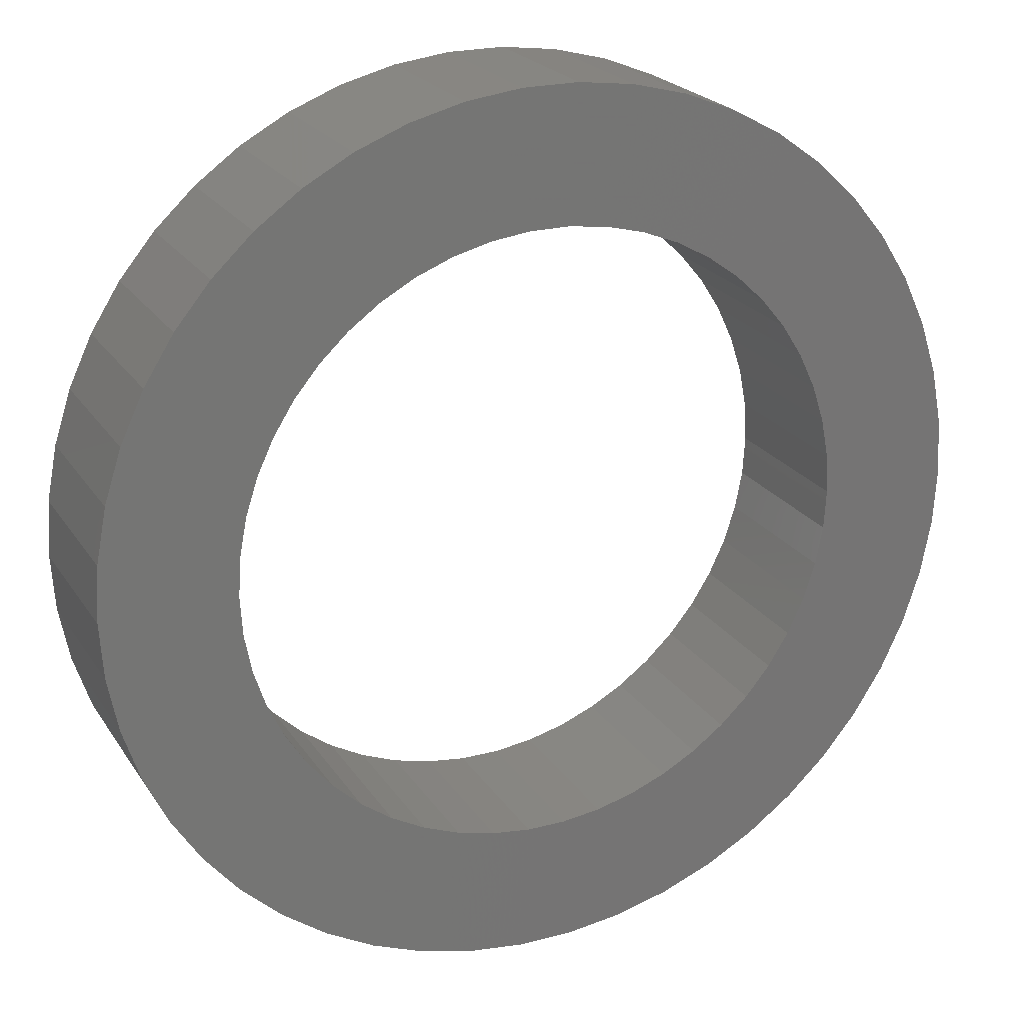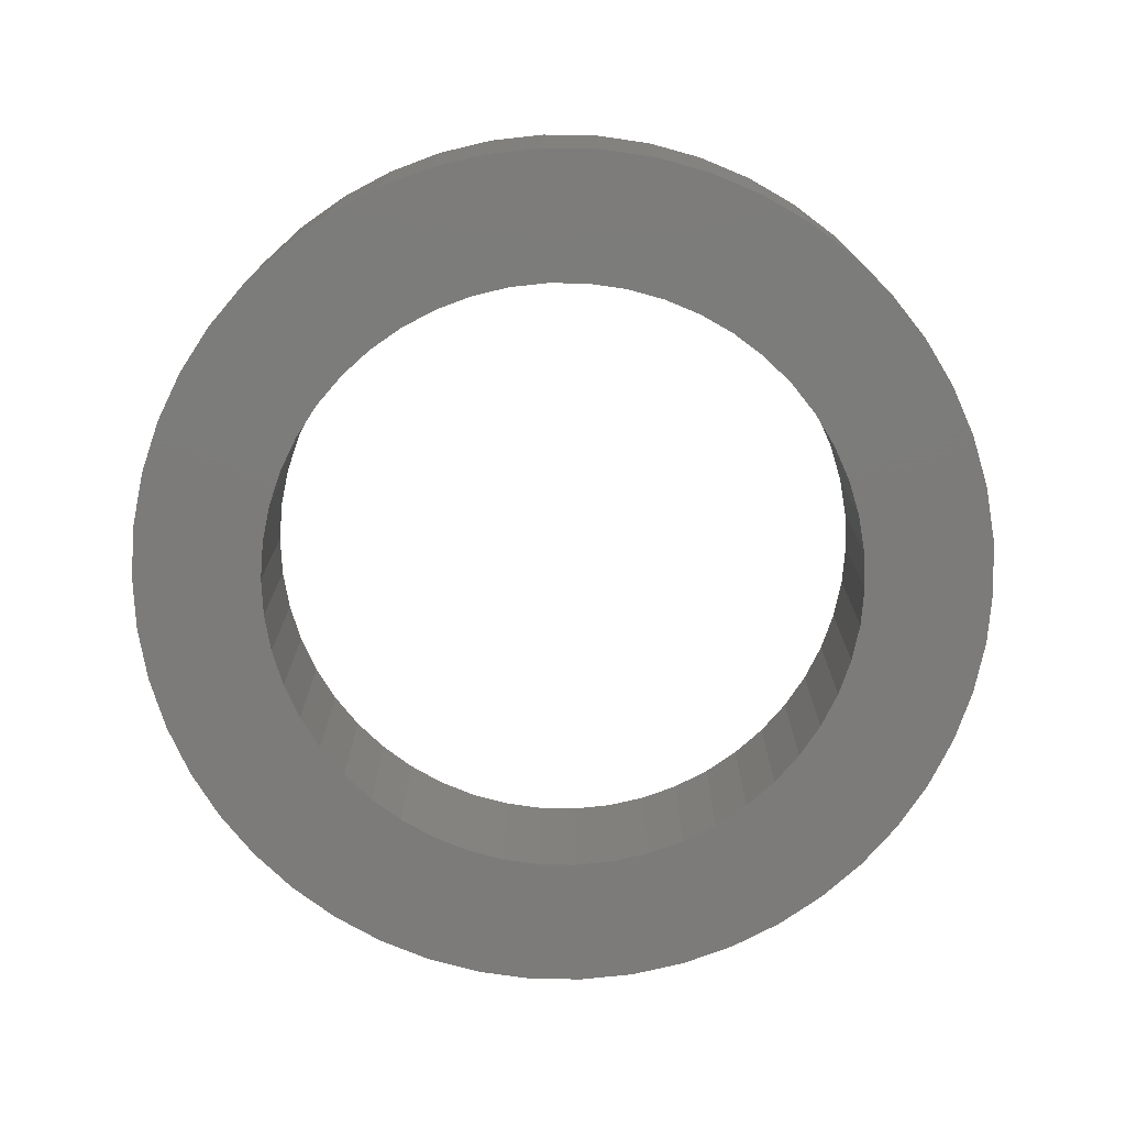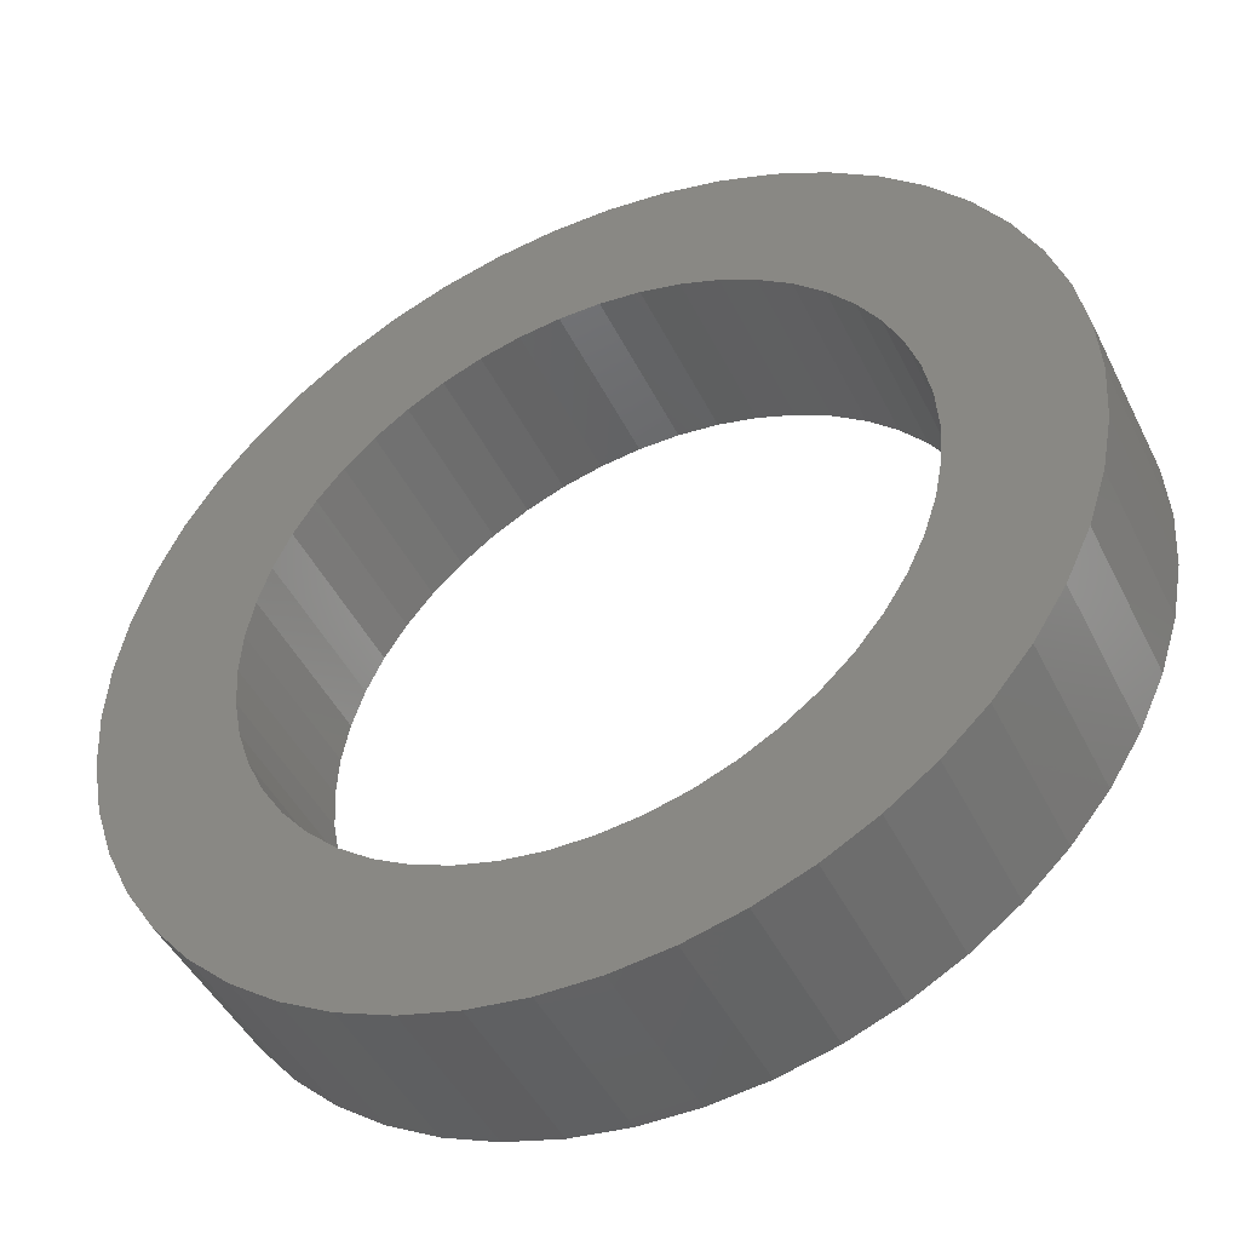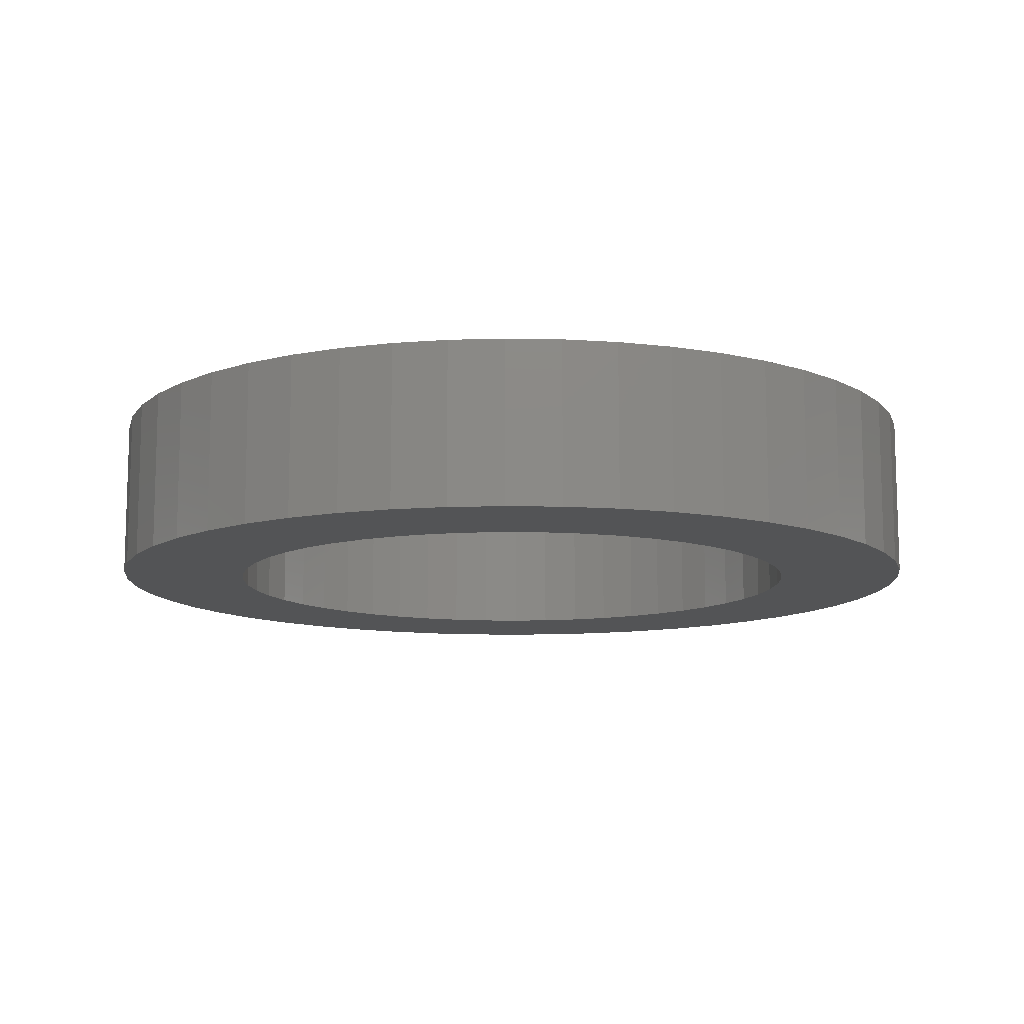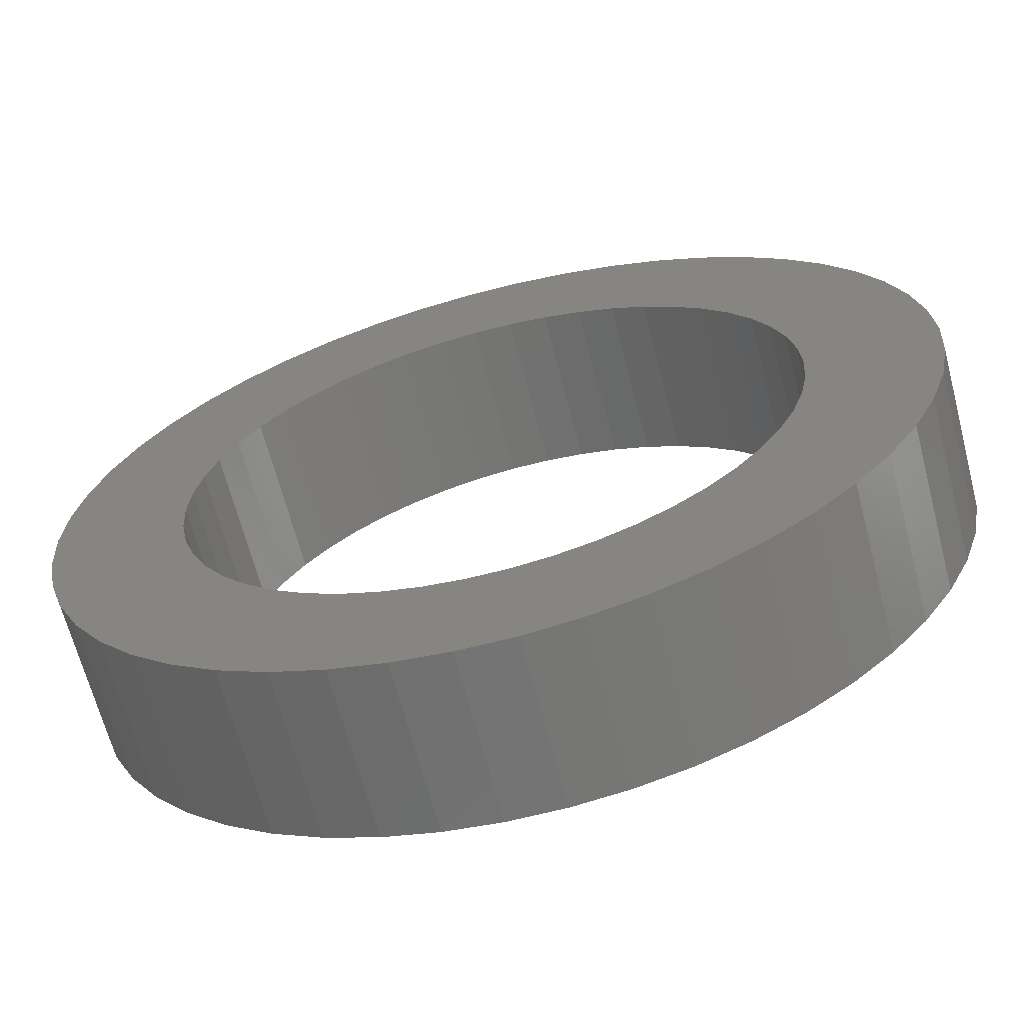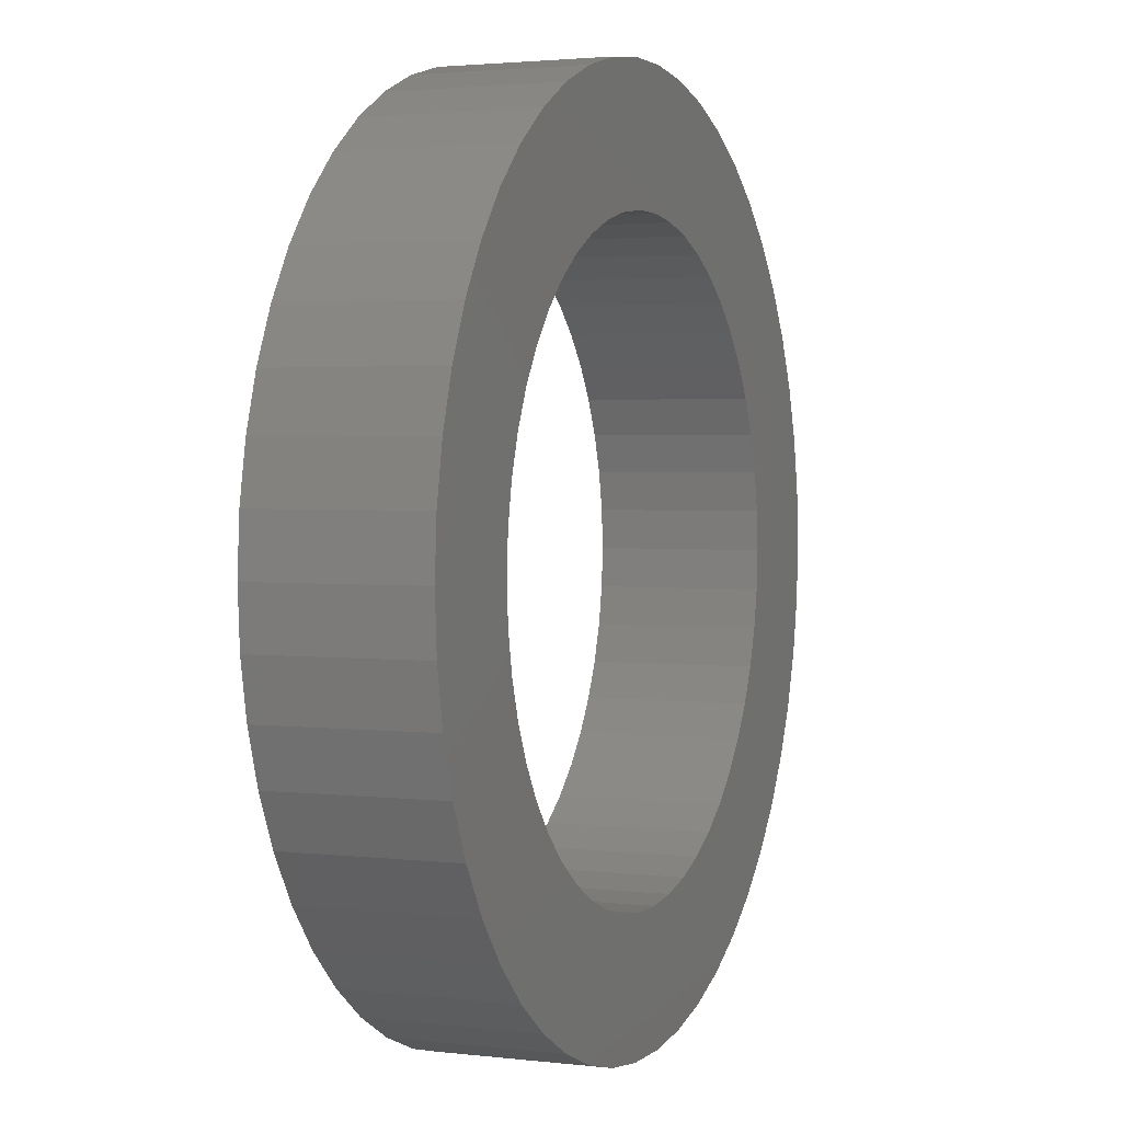
<metadata>
{"format":"stl","ext":"stl","renderer":"f3d","projection":"perspective","resolution":1024,"background":"white","views":[{"elev":22.5,"azim":155.4,"up":"+Y"},{"elev":-75.0,"azim":143.0,"up":"+Z"},{"elev":-46.1,"azim":25.3,"up":"+Y"},{"elev":-11.3,"azim":-153.9,"up":"+Z"},{"elev":-66.0,"azim":-165.4,"up":"+Y"},{"elev":2.4,"azim":-67.5,"up":"+Y"}]}
</metadata>
<code>
# stl→obj: 200 verts, 400 faces
v 9.949 3.939 4
v 9.376 5.155 0
v 9.376 5.155 4
v 9.949 3.939 0
v 8.656 6.289 0
v 8.656 6.289 4
v 3.306 10.18 0
v 2.005 10.51 4
v 3.306 10.18 4
v 2.005 10.51 0
v 4.556 9.682 0
v 4.556 9.682 4
v -3.306 10.18 0
v -4.556 9.682 4
v -3.306 10.18 4
v -4.556 9.682 0
v -9.949 3.939 0
v -9.376 5.155 4
v -9.376 5.155 0
v -9.949 3.939 4
v 10.36 -2.661 4
v 10.62 -1.341 0
v 10.62 -1.341 4
v 10.36 -2.661 0
v 0.6719 10.68 4
v 0.6719 10.68 0
v 5.733 9.034 0
v 5.733 9.034 4
v -10.7 0 0
v -10.62 1.341 4
v -10.62 1.341 0
v -10.7 0 4
v -8.656 6.289 0
v -7.8 7.325 4
v -7.8 7.325 0
v -8.656 6.289 4
v -0.6719 10.68 0
v -2.005 10.51 4
v -0.6719 10.68 4
v -2.005 10.51 0
v -6.82 8.244 0
v -6.82 8.244 4
v 10.7 0 0
v 10.7 0 4
v 9.949 -3.939 4
v 9.949 -3.939 0
v 10.62 1.341 4
v 10.36 2.661 0
v 10.36 2.661 4
v 10.62 1.341 0
v 7.8 7.325 0
v 6.82 8.244 4
v 7.8 7.325 4
v 6.82 8.244 0
v 7.5 0 4
v 7.441 0.94 4
v 7.264 1.865 4
v 7.441 -0.94 4
v 6.973 2.761 4
v 6.572 3.613 4
v 7.264 -1.865 4
v 6.068 4.408 4
v 6.973 -2.761 4
v 5.467 5.134 4
v 4.781 5.779 4
v 4.019 6.332 4
v 3.193 6.786 4
v 2.318 7.133 4
v 1.405 7.367 4
v 0.4709 7.485 4
v -0.4709 7.485 4
v -1.405 7.367 4
v -2.318 7.133 4
v -3.193 6.786 4
v -4.019 6.332 4
v -5.733 9.034 4
v -4.781 5.779 4
v -5.467 5.134 4
v -6.068 4.408 4
v -6.572 3.613 4
v -6.973 2.761 4
v 9.376 -5.155 4
v 6.572 -3.613 4
v 8.656 -6.289 4
v 6.068 -4.408 4
v 7.8 -7.325 4
v 5.467 -5.134 4
v 6.82 -8.244 4
v 4.781 -5.779 4
v 5.733 -9.034 4
v 4.019 -6.332 4
v 4.556 -9.682 4
v 3.193 -6.786 4
v 3.306 -10.18 4
v 2.318 -7.133 4
v 2.005 -10.51 4
v 1.405 -7.367 4
v 0.6719 -10.68 4
v 0.4709 -7.485 4
v -0.4709 -7.485 4
v -0.6719 -10.68 4
v -1.405 -7.367 4
v -2.005 -10.51 4
v -2.318 -7.133 4
v -3.306 -10.18 4
v -3.193 -6.786 4
v -4.556 -9.682 4
v -4.019 -6.332 4
v -5.733 -9.034 4
v -4.781 -5.779 4
v -6.82 -8.244 4
v -5.467 -5.134 4
v -7.8 -7.325 4
v -6.068 -4.408 4
v -8.656 -6.289 4
v -6.572 -3.613 4
v -9.376 -5.155 4
v -6.973 -2.761 4
v -9.949 -3.939 4
v -7.264 -1.865 4
v -10.36 -2.661 4
v -7.441 -0.94 4
v -10.62 -1.341 4
v -7.5 0 4
v -7.264 1.865 4
v -10.36 2.661 4
v -7.441 0.94 4
v -10.36 2.661 0
v -5.733 9.034 0
v -10.62 -1.341 0
v -9.376 -5.155 0
v -9.949 -3.939 0
v 0.6719 -10.68 0
v 2.005 -10.51 0
v 9.376 -5.155 0
v 8.656 -6.289 0
v -2.005 -10.51 0
v -0.6719 -10.68 0
v 7.5 0 0
v 7.441 -0.94 0
v 7.264 -1.865 0
v 7.441 0.94 0
v 6.973 -2.761 0
v 6.572 -3.613 0
v 7.264 1.865 0
v 6.068 -4.408 0
v 7.8 -7.325 0
v 6.973 2.761 0
v 5.467 -5.134 0
v 6.82 -8.244 0
v 4.781 -5.779 0
v 5.733 -9.034 0
v 4.019 -6.332 0
v 4.556 -9.682 0
v 3.193 -6.786 0
v 3.306 -10.18 0
v 2.318 -7.133 0
v 1.405 -7.367 0
v 0.4709 -7.485 0
v -0.4709 -7.485 0
v -1.405 -7.367 0
v -2.318 -7.133 0
v -3.306 -10.18 0
v -3.193 -6.786 0
v -4.556 -9.682 0
v -4.019 -6.332 0
v -5.733 -9.034 0
v -4.781 -5.779 0
v -6.82 -8.244 0
v -5.467 -5.134 0
v -7.8 -7.325 0
v -6.068 -4.408 0
v -8.656 -6.289 0
v -6.572 -3.613 0
v -6.973 -2.761 0
v 6.572 3.613 0
v 6.068 4.408 0
v 5.467 5.134 0
v 4.781 5.779 0
v 4.019 6.332 0
v 3.193 6.786 0
v 2.318 7.133 0
v 1.405 7.367 0
v 0.4709 7.485 0
v -0.4709 7.485 0
v -1.405 7.367 0
v -2.318 7.133 0
v -3.193 6.786 0
v -4.019 6.332 0
v -4.781 5.779 0
v -5.467 5.134 0
v -6.068 4.408 0
v -6.572 3.613 0
v -6.973 2.761 0
v -7.264 1.865 0
v -7.441 0.94 0
v -7.5 0 0
v -7.264 -1.865 0
v -10.36 -2.661 0
v -7.441 -0.94 0
f 1 2 3
f 2 1 4
f 3 5 6
f 5 3 2
f 7 8 9
f 8 7 10
f 11 9 12
f 9 11 7
f 13 14 15
f 14 13 16
f 17 18 19
f 18 17 20
f 21 22 23
f 22 21 24
f 10 25 8
f 25 10 26
f 27 12 28
f 12 27 11
f 29 30 31
f 30 29 32
f 33 34 35
f 34 33 36
f 37 38 39
f 38 37 40
f 41 34 42
f 34 41 35
f 23 43 44
f 43 23 22
f 45 24 21
f 24 45 46
f 47 48 49
f 48 47 50
f 49 4 1
f 4 49 48
f 51 52 53
f 52 51 54
f 26 39 25
f 39 26 37
f 54 28 52
f 28 54 27
f 55 44 47
f 56 47 49
f 44 55 23
f 57 49 1
f 58 23 55
f 59 1 3
f 23 58 21
f 60 3 6
f 61 21 58
f 62 6 53
f 21 61 45
f 63 45 61
f 47 56 55
f 49 57 56
f 1 59 57
f 64 53 52
f 3 60 59
f 6 62 60
f 65 52 28
f 53 64 62
f 52 65 64
f 66 28 12
f 28 66 65
f 67 12 9
f 12 67 66
f 9 68 67
f 8 68 9
f 8 69 68
f 25 69 8
f 25 70 69
f 25 71 70
f 39 71 25
f 39 72 71
f 38 72 39
f 38 73 72
f 15 73 38
f 73 15 74
f 14 74 15
f 74 14 75
f 76 75 14
f 75 76 77
f 42 77 76
f 77 42 78
f 34 78 42
f 78 34 79
f 36 79 34
f 79 36 80
f 18 80 36
f 20 81 18
f 80 18 81
f 45 63 82
f 83 82 63
f 82 83 84
f 85 84 83
f 84 85 86
f 87 86 85
f 86 87 88
f 89 88 87
f 88 89 90
f 91 90 89
f 90 91 92
f 93 92 91
f 92 93 94
f 95 94 93
f 95 96 94
f 97 96 95
f 97 98 96
f 99 98 97
f 100 98 99
f 100 101 98
f 102 101 100
f 102 103 101
f 104 103 102
f 105 104 106
f 104 105 103
f 107 106 108
f 106 107 105
f 109 108 110
f 111 110 112
f 108 109 107
f 113 112 114
f 115 114 116
f 110 111 109
f 117 116 118
f 119 118 120
f 121 120 122
f 112 113 111
f 123 122 124
f 81 20 125
f 126 125 20
f 114 115 113
f 125 126 127
f 116 117 115
f 30 127 126
f 118 119 117
f 127 30 124
f 120 121 119
f 32 124 30
f 122 123 121
f 124 32 123
f 128 20 17
f 20 128 126
f 31 126 128
f 126 31 30
f 19 36 33
f 36 19 18
f 40 15 38
f 15 40 13
f 129 42 76
f 42 129 41
f 16 76 14
f 76 16 129
f 44 50 47
f 50 44 43
f 130 32 29
f 32 130 123
f 131 119 132
f 119 131 117
f 133 96 98
f 96 133 134
f 6 51 53
f 51 6 5
f 84 135 82
f 135 84 136
f 82 46 45
f 46 82 135
f 137 101 103
f 101 137 138
f 139 43 22
f 140 22 24
f 43 139 50
f 141 24 46
f 142 50 139
f 143 46 135
f 50 142 48
f 144 135 136
f 145 48 142
f 146 136 147
f 48 145 4
f 148 4 145
f 22 140 139
f 24 141 140
f 46 143 141
f 149 147 150
f 135 144 143
f 136 146 144
f 151 150 152
f 147 149 146
f 150 151 149
f 153 152 154
f 152 153 151
f 155 154 156
f 154 155 153
f 156 157 155
f 134 157 156
f 134 158 157
f 133 158 134
f 133 159 158
f 133 160 159
f 138 160 133
f 138 161 160
f 137 161 138
f 137 162 161
f 163 162 137
f 162 163 164
f 165 164 163
f 164 165 166
f 167 166 165
f 166 167 168
f 169 168 167
f 168 169 170
f 171 170 169
f 170 171 172
f 173 172 171
f 172 173 174
f 131 174 173
f 132 175 131
f 174 131 175
f 4 148 2
f 176 2 148
f 2 176 5
f 177 5 176
f 5 177 51
f 178 51 177
f 51 178 54
f 179 54 178
f 54 179 27
f 180 27 179
f 27 180 11
f 181 11 180
f 11 181 7
f 182 7 181
f 182 10 7
f 183 10 182
f 183 26 10
f 184 26 183
f 185 26 184
f 185 37 26
f 186 37 185
f 186 40 37
f 187 40 186
f 13 187 188
f 187 13 40
f 16 188 189
f 188 16 13
f 129 189 190
f 41 190 191
f 189 129 16
f 35 191 192
f 33 192 193
f 190 41 129
f 19 193 194
f 17 194 195
f 128 195 196
f 191 35 41
f 31 196 197
f 175 132 198
f 199 198 132
f 192 33 35
f 198 199 200
f 193 19 33
f 130 200 199
f 194 17 19
f 200 130 197
f 195 128 17
f 29 197 130
f 196 31 128
f 197 29 31
f 132 121 199
f 121 132 119
f 199 123 130
f 123 199 121
f 156 92 94
f 92 156 154
f 134 94 96
f 94 134 156
f 150 86 88
f 86 150 147
f 165 105 107
f 105 165 163
f 138 98 101
f 98 138 133
f 163 103 105
f 103 163 137
f 171 115 173
f 115 171 113
f 171 111 113
f 111 171 169
f 86 136 84
f 136 86 147
f 152 88 90
f 88 152 150
f 154 90 92
f 90 154 152
f 173 117 131
f 117 173 115
f 167 107 109
f 107 167 165
f 169 109 111
f 109 169 167
f 139 56 142
f 56 139 55
f 124 196 127
f 196 124 197
f 185 70 71
f 70 185 184
f 159 100 99
f 100 159 160
f 179 64 65
f 64 179 178
f 191 77 78
f 77 191 190
f 188 73 74
f 73 188 187
f 146 83 144
f 83 146 85
f 148 60 176
f 60 148 59
f 182 67 68
f 67 182 181
f 183 68 69
f 68 183 182
f 181 66 67
f 66 181 180
f 81 193 80
f 193 81 194
f 80 192 79
f 192 80 193
f 190 75 77
f 75 190 189
f 186 71 72
f 71 186 185
f 158 99 97
f 99 158 159
f 145 59 148
f 59 145 57
f 142 57 145
f 57 142 56
f 177 64 178
f 64 177 62
f 176 62 177
f 62 176 60
f 184 69 70
f 69 184 183
f 180 65 66
f 65 180 179
f 79 191 78
f 191 79 192
f 127 195 125
f 195 127 196
f 189 74 75
f 74 189 188
f 187 72 73
f 72 187 186
f 149 85 146
f 85 149 87
f 141 58 140
f 58 141 61
f 116 175 118
f 175 116 174
f 122 197 124
f 197 122 200
f 155 95 93
f 95 155 157
f 125 194 81
f 194 125 195
f 149 89 87
f 89 149 151
f 153 93 91
f 93 153 155
f 144 63 143
f 63 144 83
f 140 55 139
f 55 140 58
f 162 106 104
f 106 162 164
f 168 112 110
f 112 168 170
f 157 97 95
f 97 157 158
f 151 91 89
f 91 151 153
f 143 61 141
f 61 143 63
f 160 102 100
f 102 160 161
f 161 104 102
f 104 161 162
f 112 172 114
f 172 112 170
f 114 174 116
f 174 114 172
f 118 198 120
f 198 118 175
f 120 200 122
f 200 120 198
f 166 110 108
f 110 166 168
f 164 108 106
f 108 164 166

</code>
